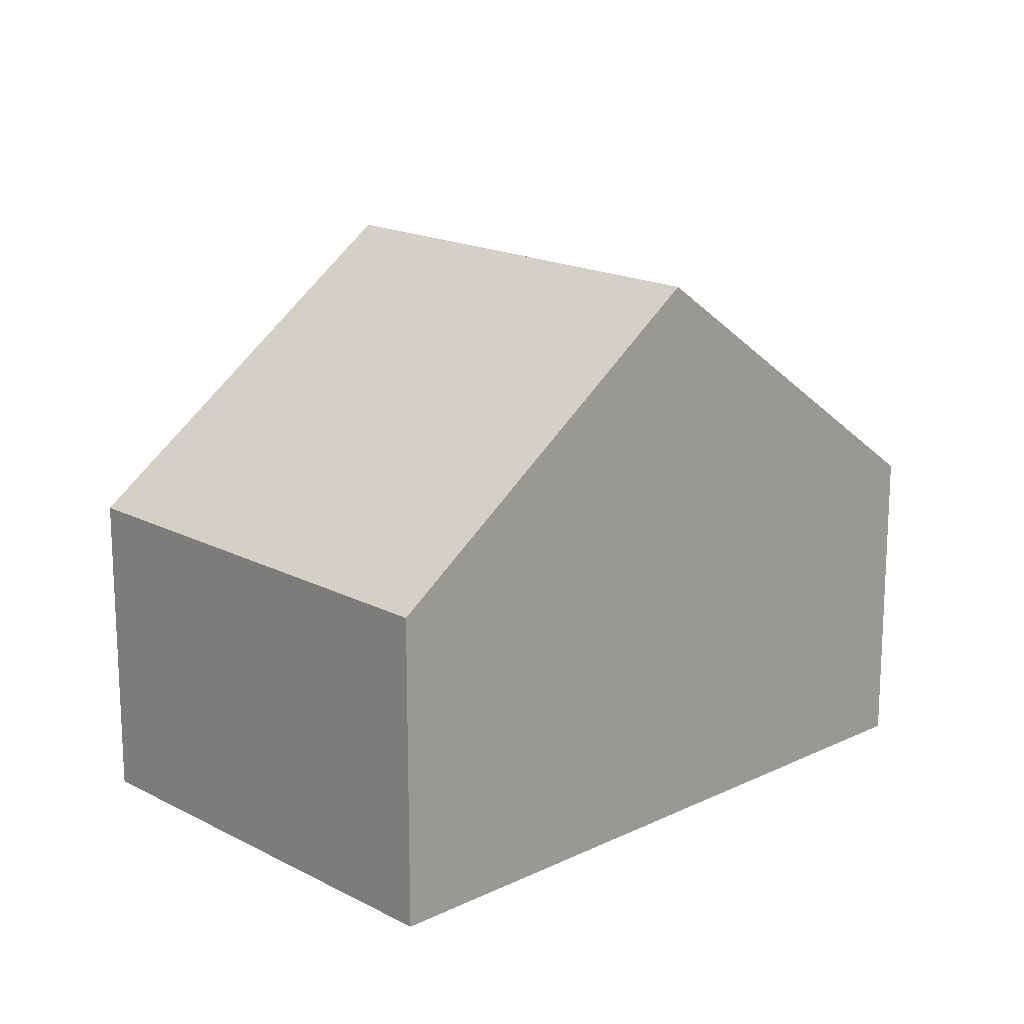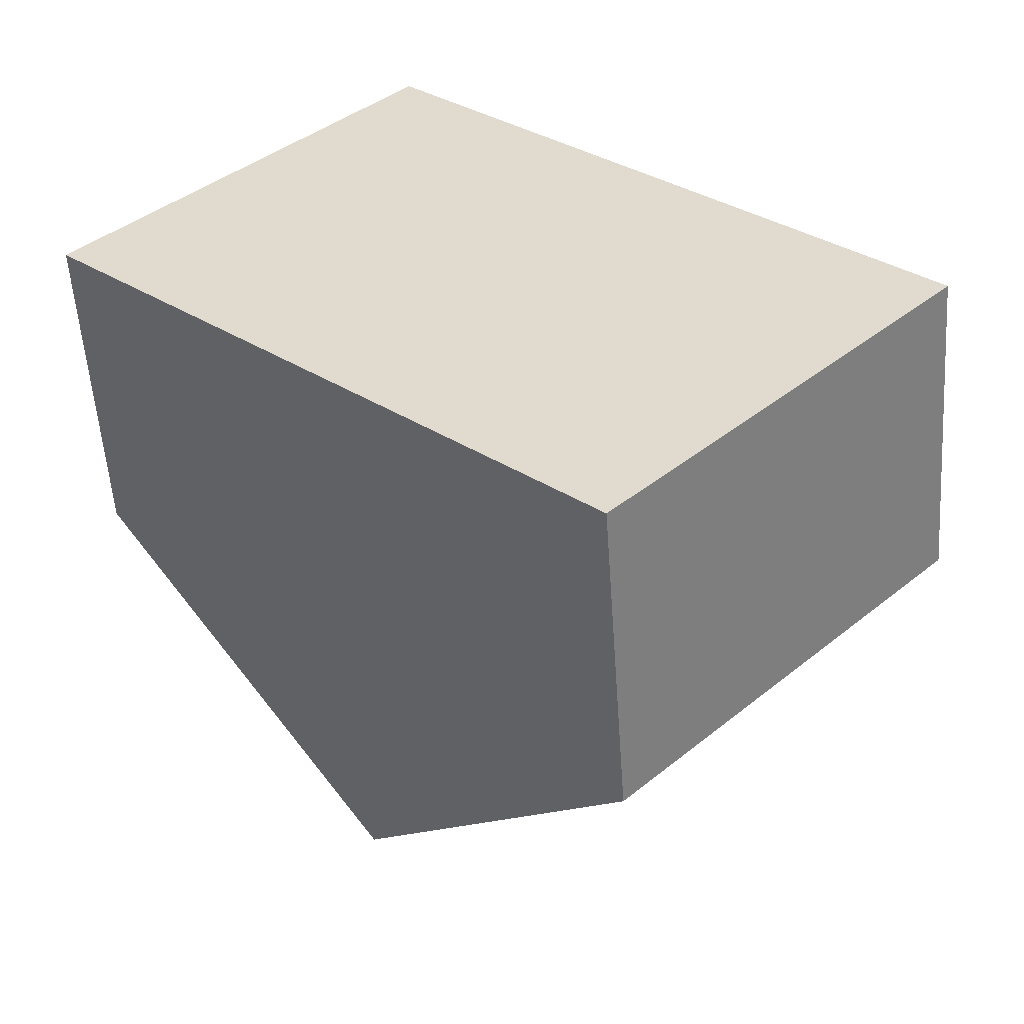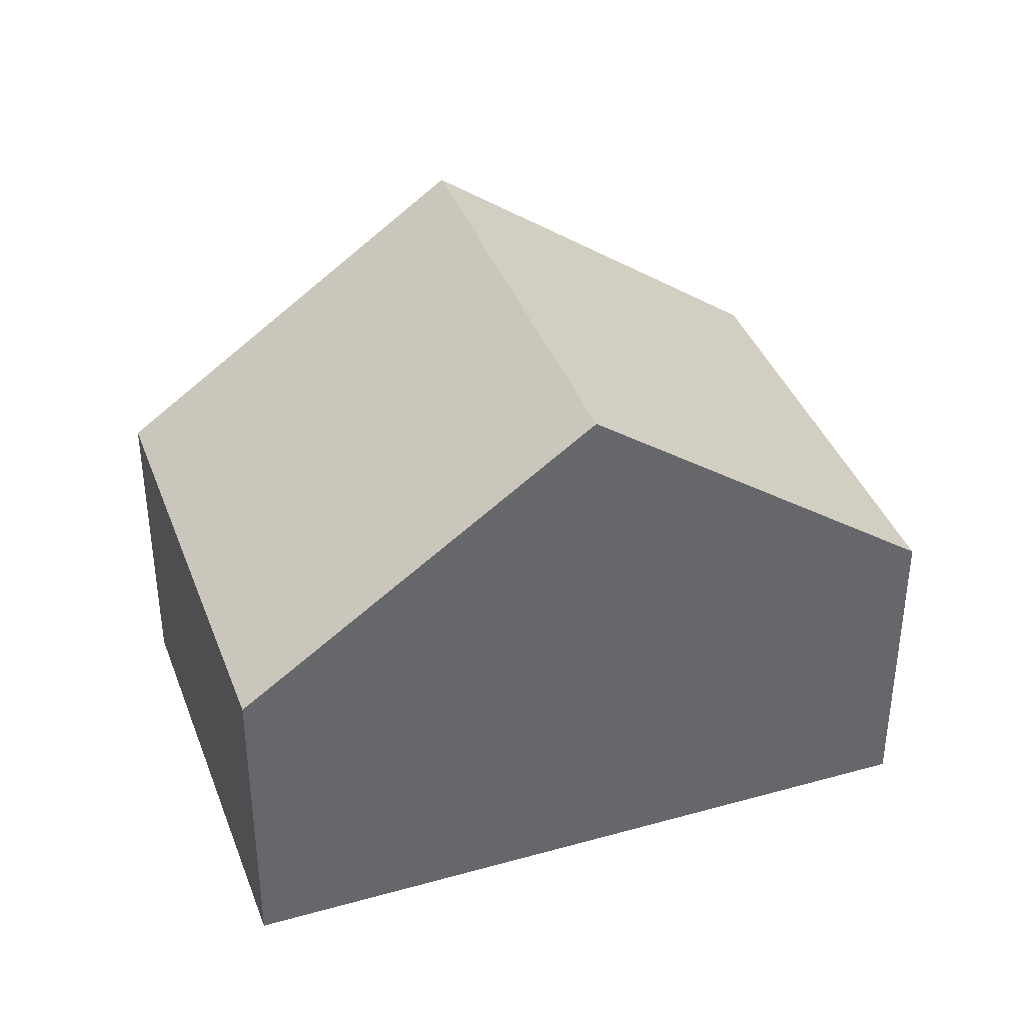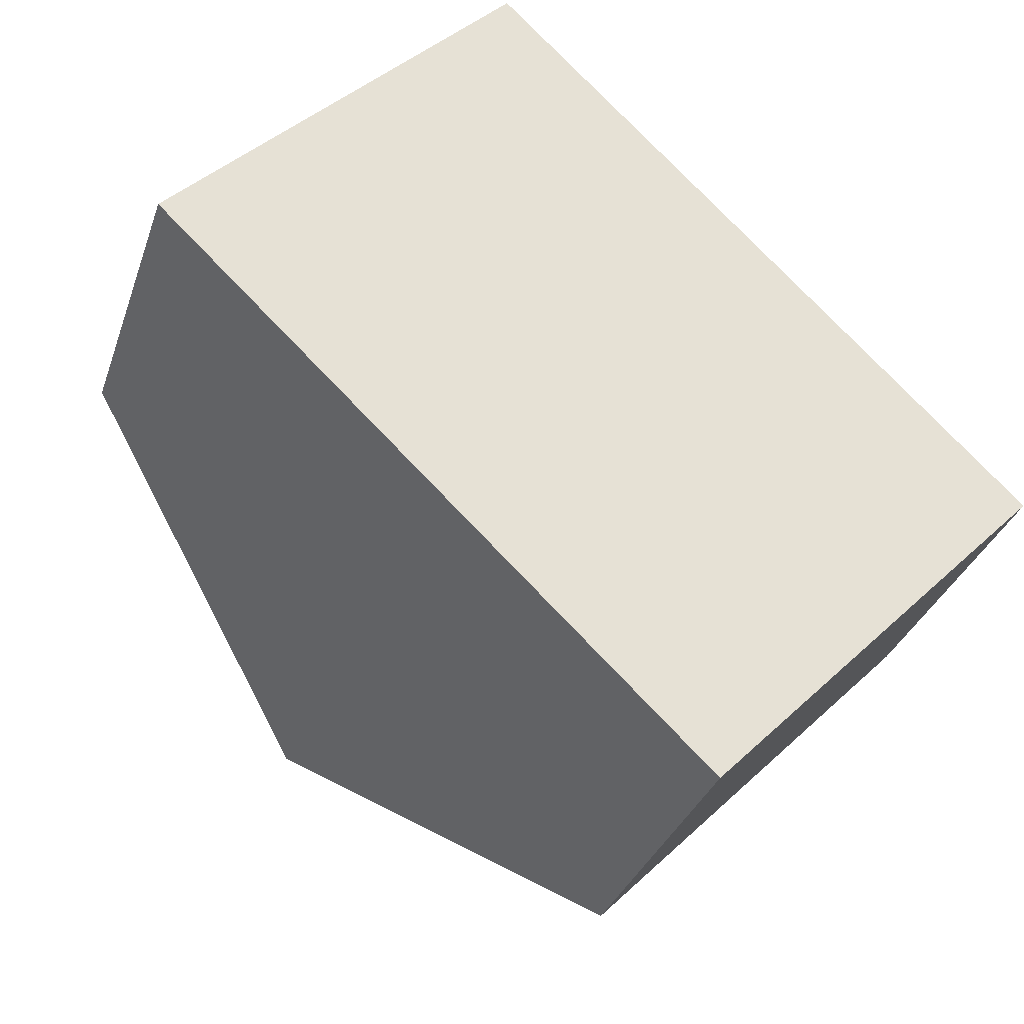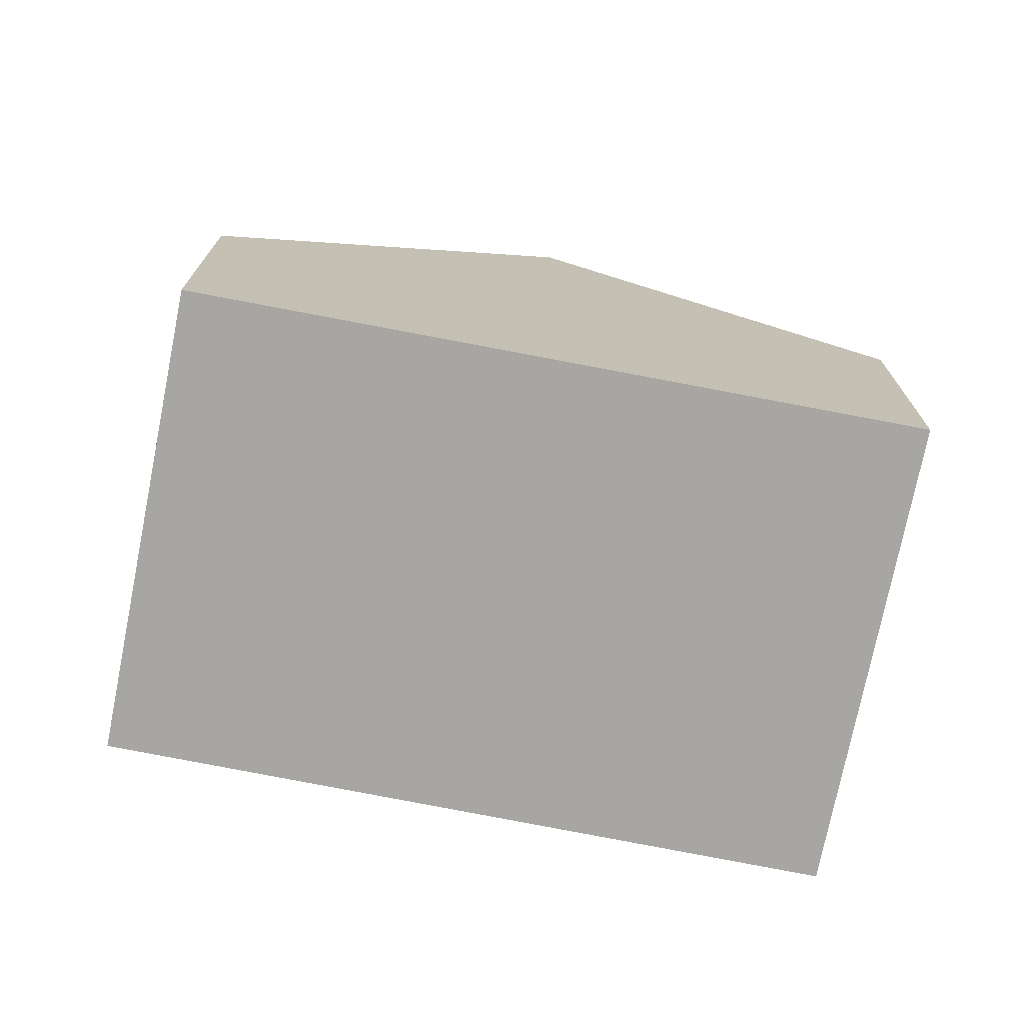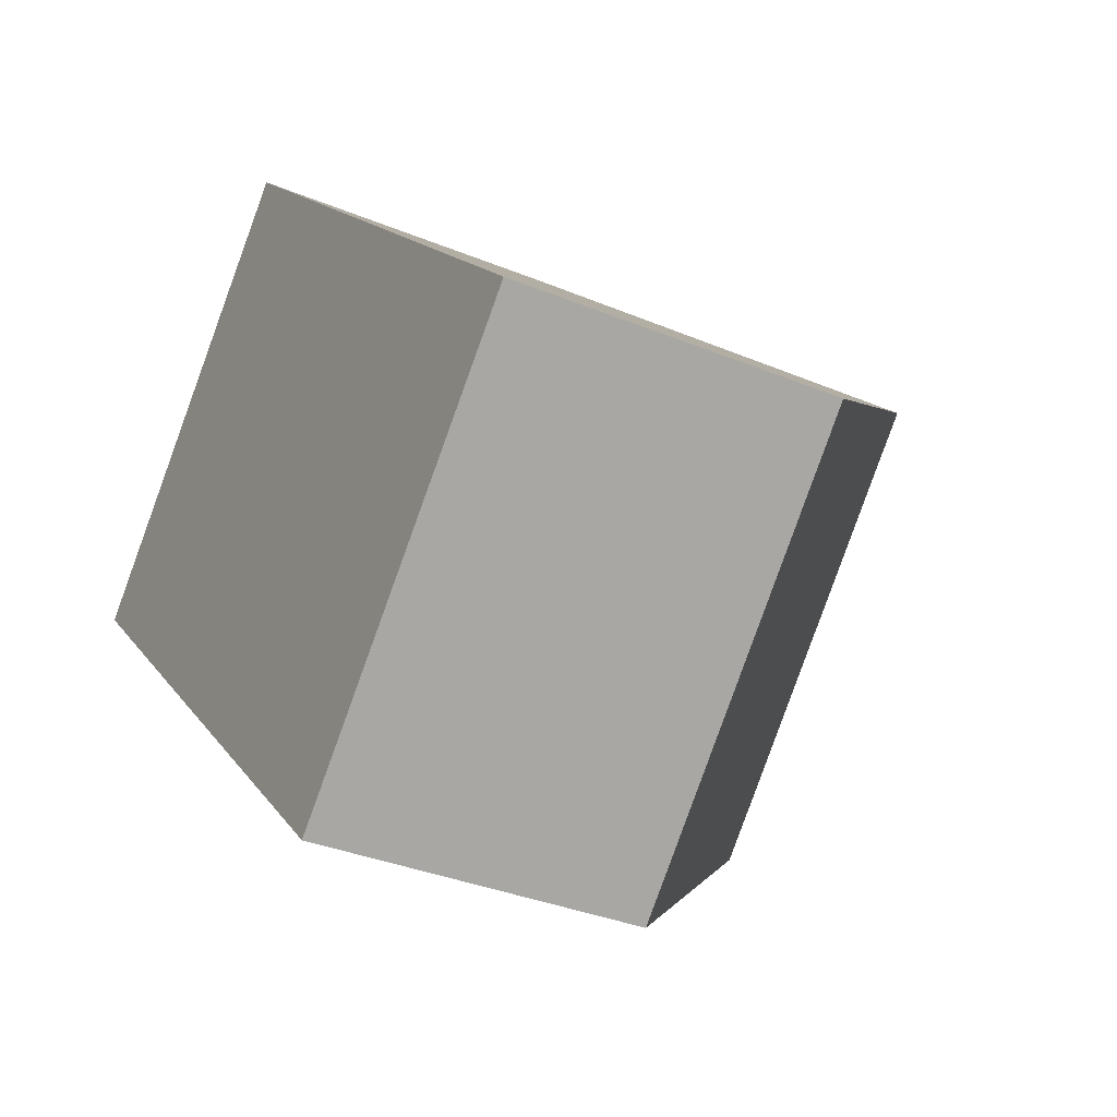
<metadata>
{"format":"obj","ext":"obj","renderer":"f3d","projection":"perspective","resolution":1024,"background":"white","views":[{"elev":17.3,"azim":0.5,"up":"+Y"},{"elev":-55.1,"azim":4.0,"up":"+Z"},{"elev":38.9,"azim":24.9,"up":"+Y"},{"elev":-32.0,"azim":-17.2,"up":"+Z"},{"elev":-74.0,"azim":-147.0,"up":"+Y"},{"elev":-34.2,"azim":60.8,"up":"+Z"}]}
</metadata>
<code>
v  4.79 2.881 -4.595
v  5.412 5.237 0.796
v  7.788 2.881 -1.52
v  2.395 5.237 -2.298
v  3.035 2.881 3.113
v  0 2.881 1.764e-16
v  0 0 0
v  2.395 1.407e-16 -2.298
v  4.79 2.814e-16 -4.595
v  3.035 -1.906e-16 3.113
v  5.412 -4.874e-17 0.796
v  7.788 9.307e-17 -1.52
g defaultobject
f 1 2 3
f 2 1 4
f 5 4 6
f 4 5 2
f 1 6 4
f 6 1 7
f 7 1 8
f 8 1 9
f 7 5 6
f 5 7 10
f 10 2 5
f 2 10 3
f 3 10 11
f 3 11 12
f 12 1 3
f 1 12 9
f 8 10 7
f 10 8 9
f 10 9 11
f 11 9 12

</code>
